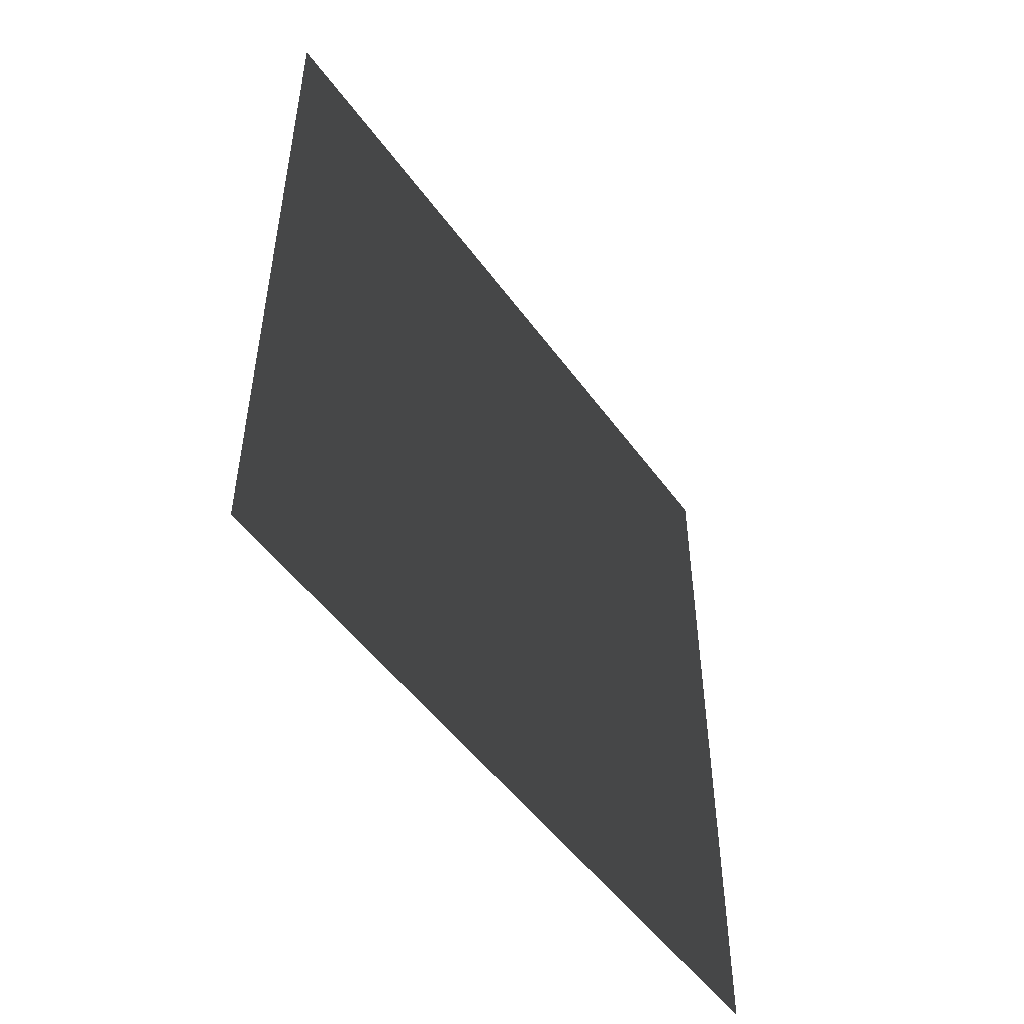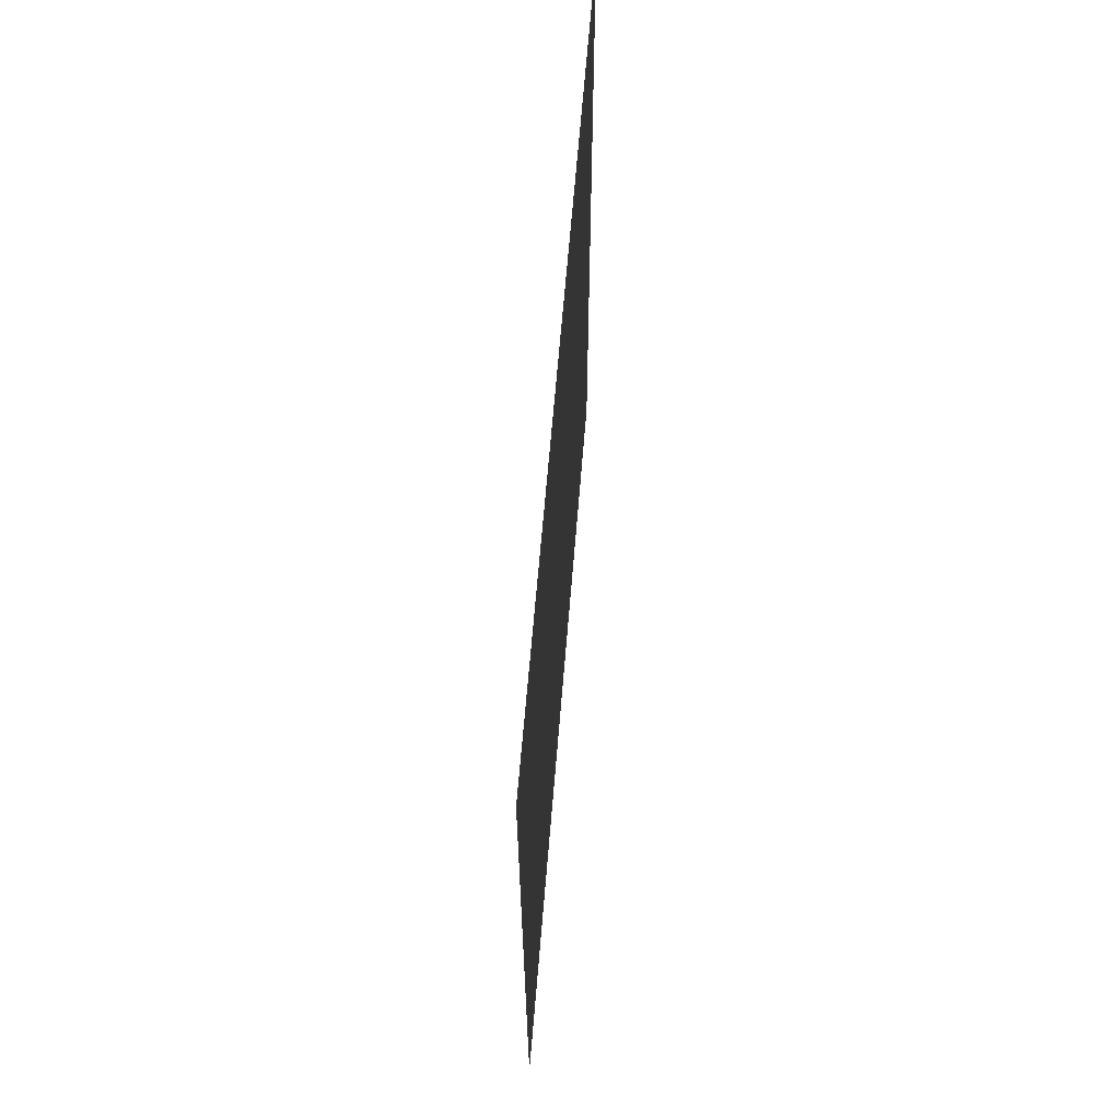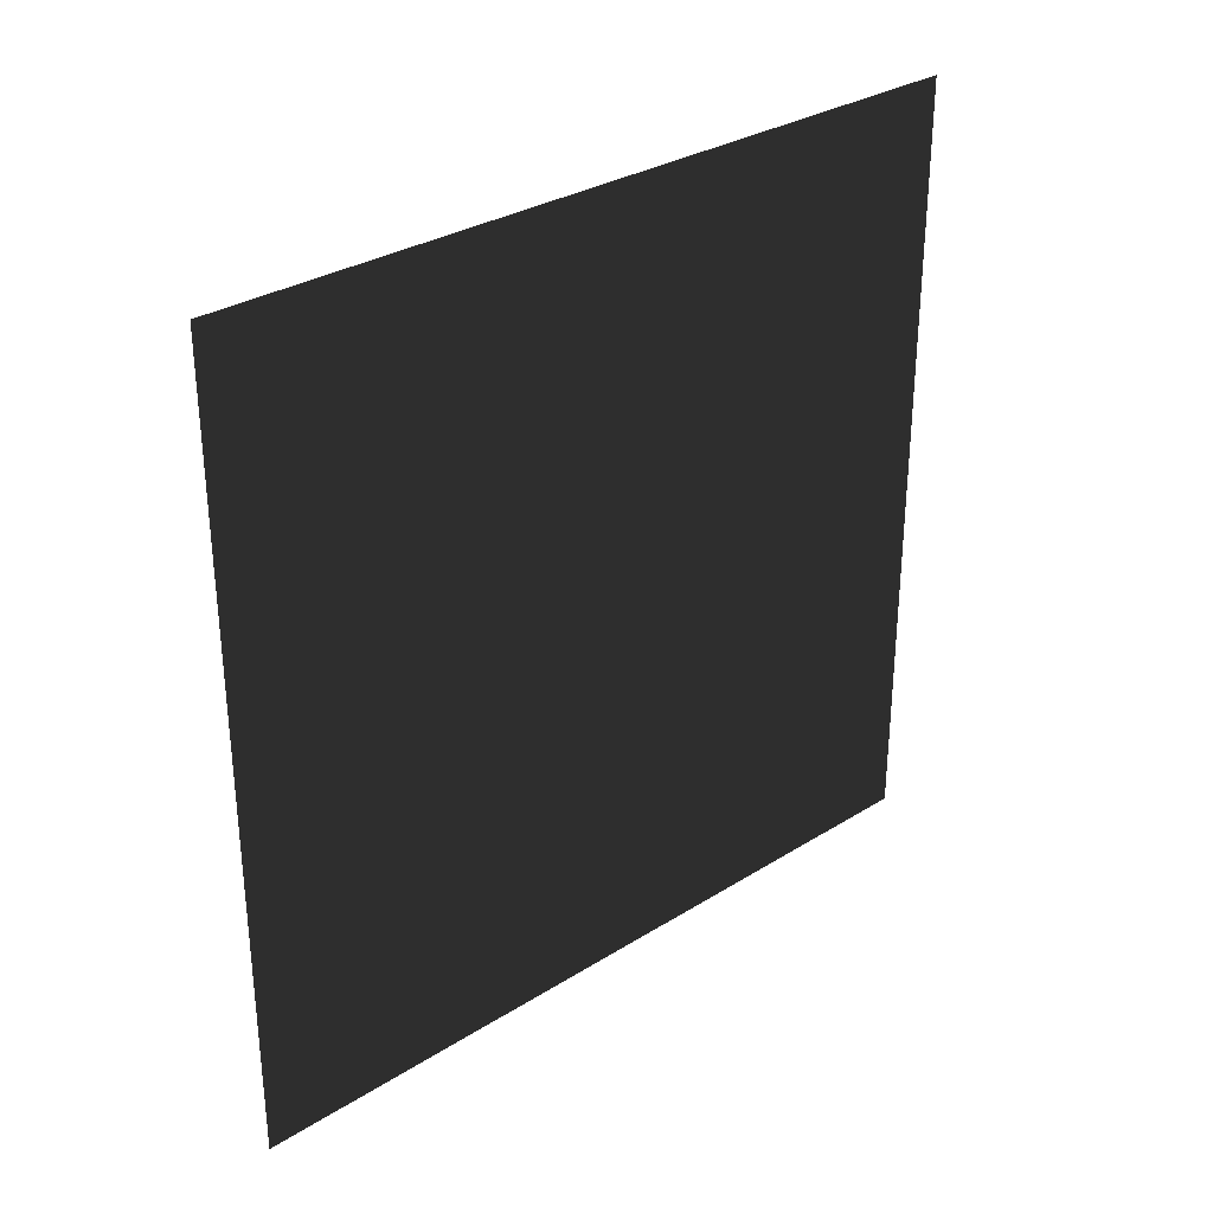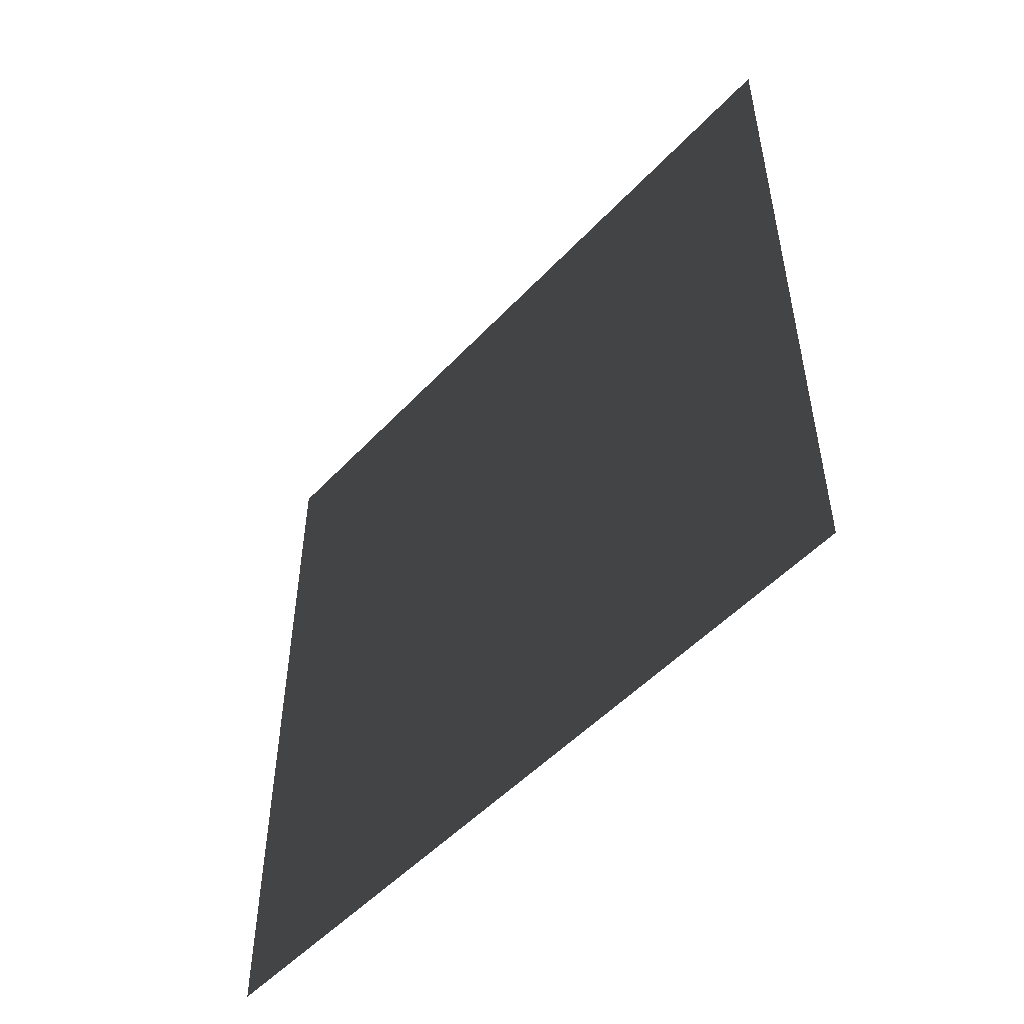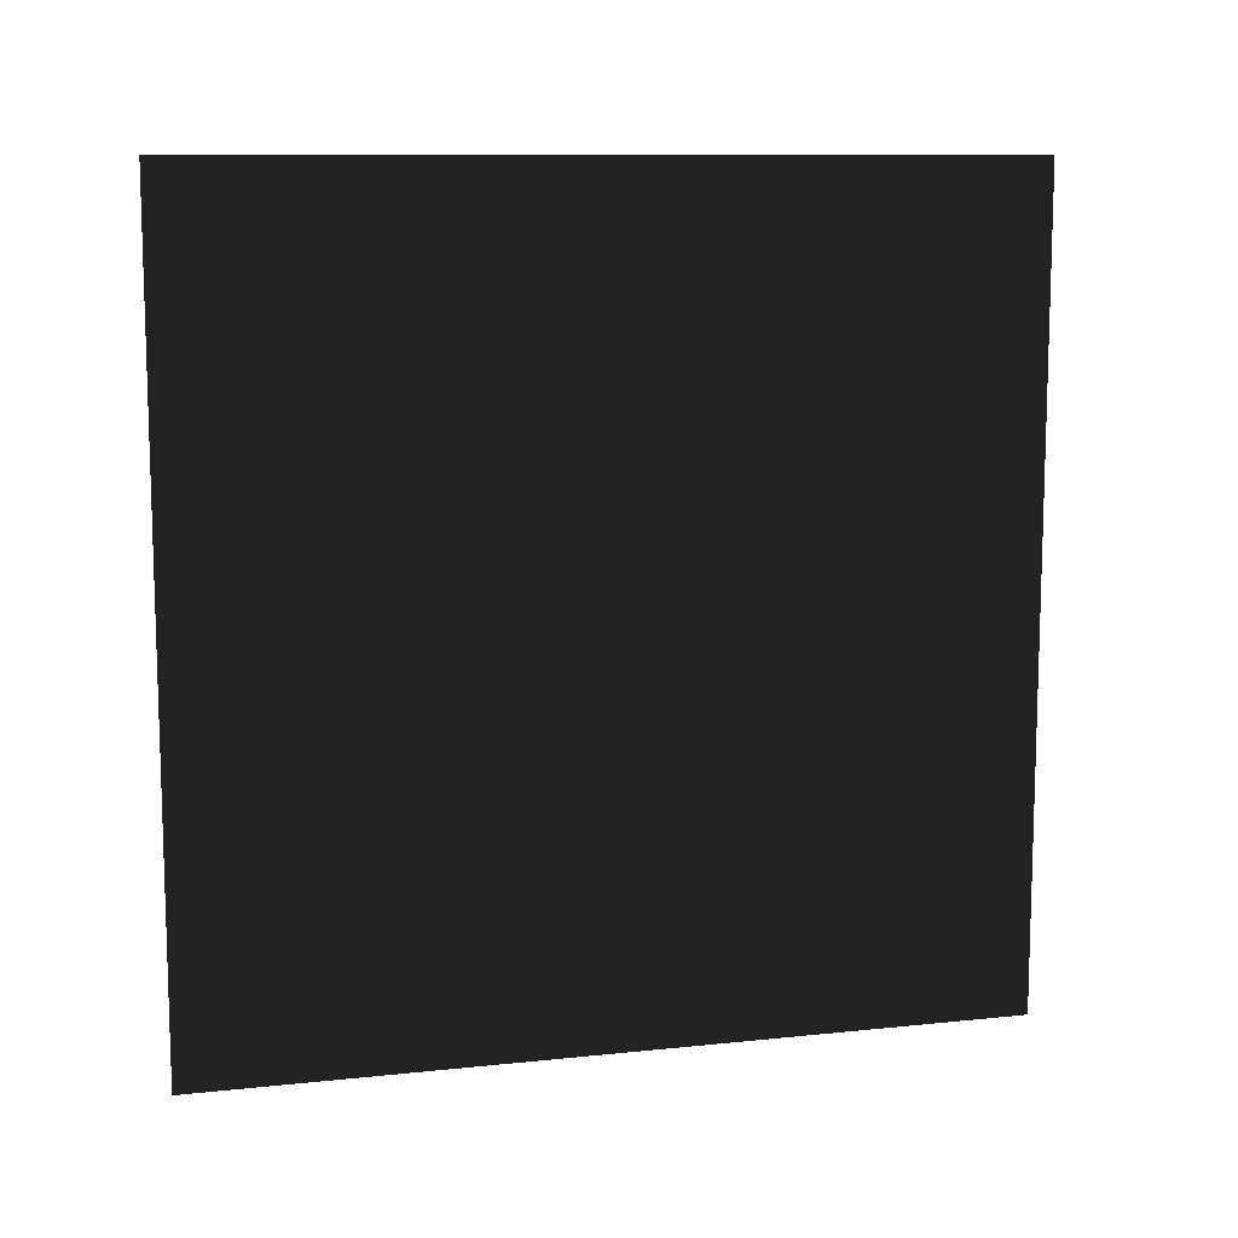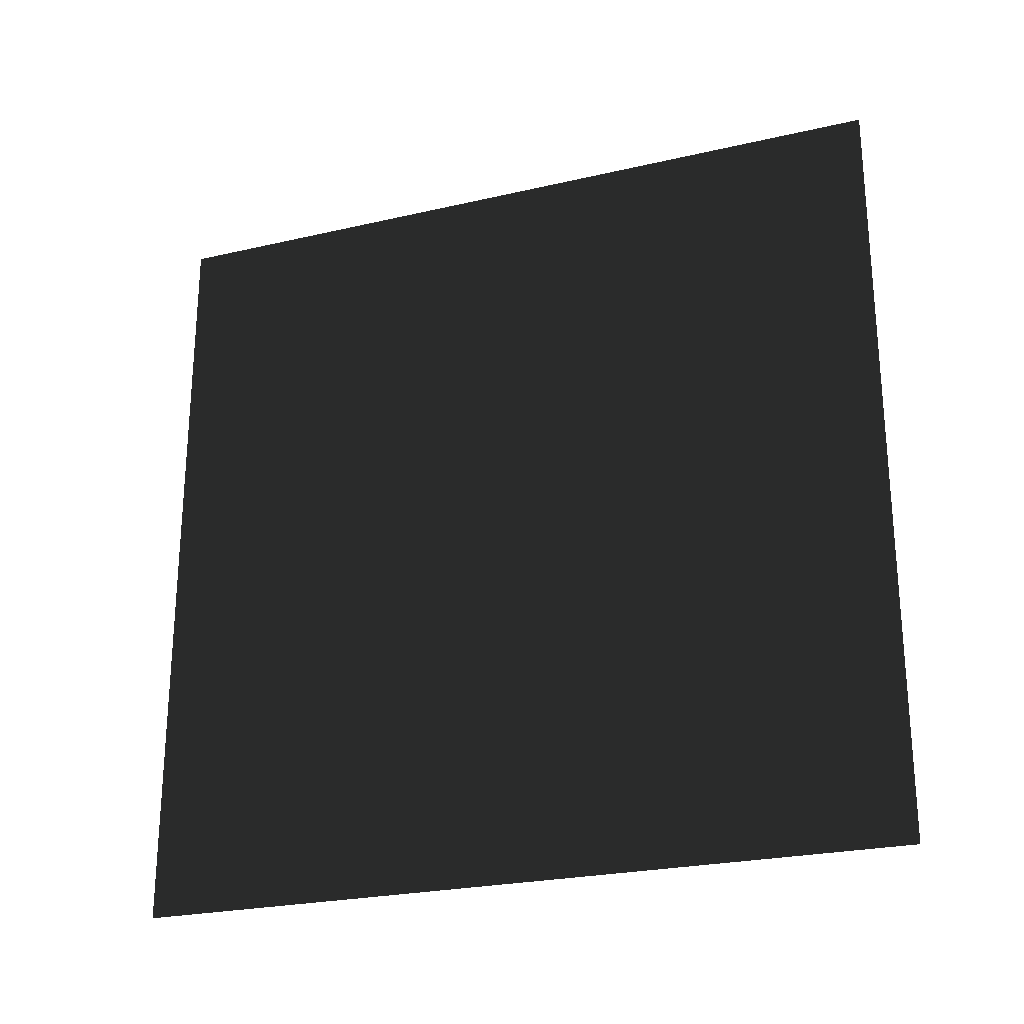
<metadata>
{"format":"obj","ext":"obj","renderer":"f3d","projection":"perspective","resolution":1024,"background":"white","views":[{"elev":-50.3,"azim":-145.4,"up":"+Y"},{"elev":63.7,"azim":-175.4,"up":"+Y"},{"elev":31.0,"azim":-131.8,"up":"+Z"},{"elev":-51.2,"azim":138.6,"up":"+Z"},{"elev":10.6,"azim":75.1,"up":"+Y"},{"elev":-24.7,"azim":-69.2,"up":"+Y"}]}
</metadata>
<code>
v -0.2 3 3
v -0.2 -4.714e-09 1.028e-06
v -0.2 3 1.028e-06
v -0.2 -4.194e-07 3
g wall19_19553_471
f 1 3 2
f 2 4 1

</code>
